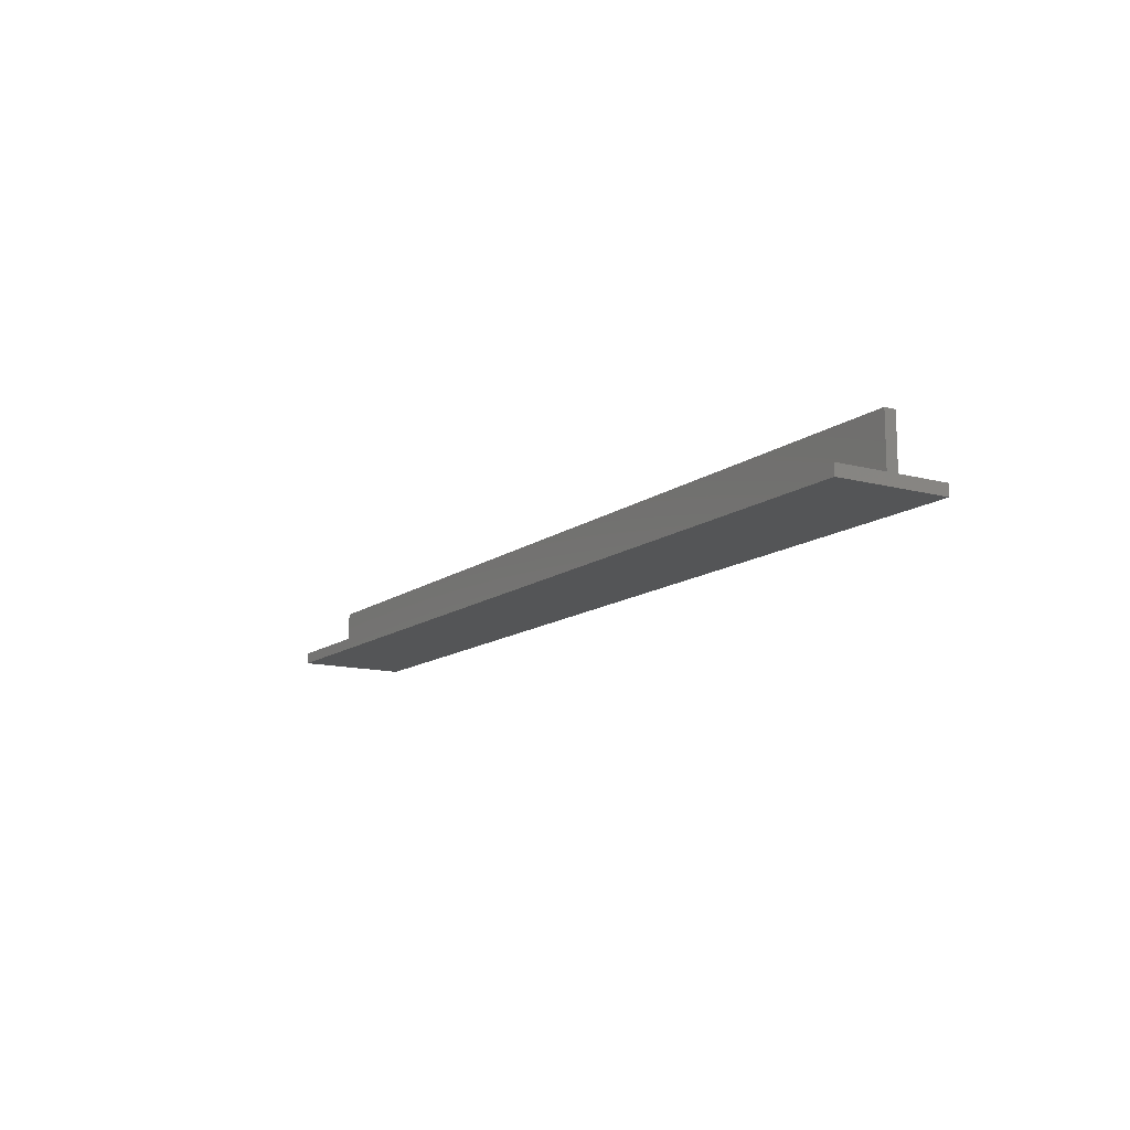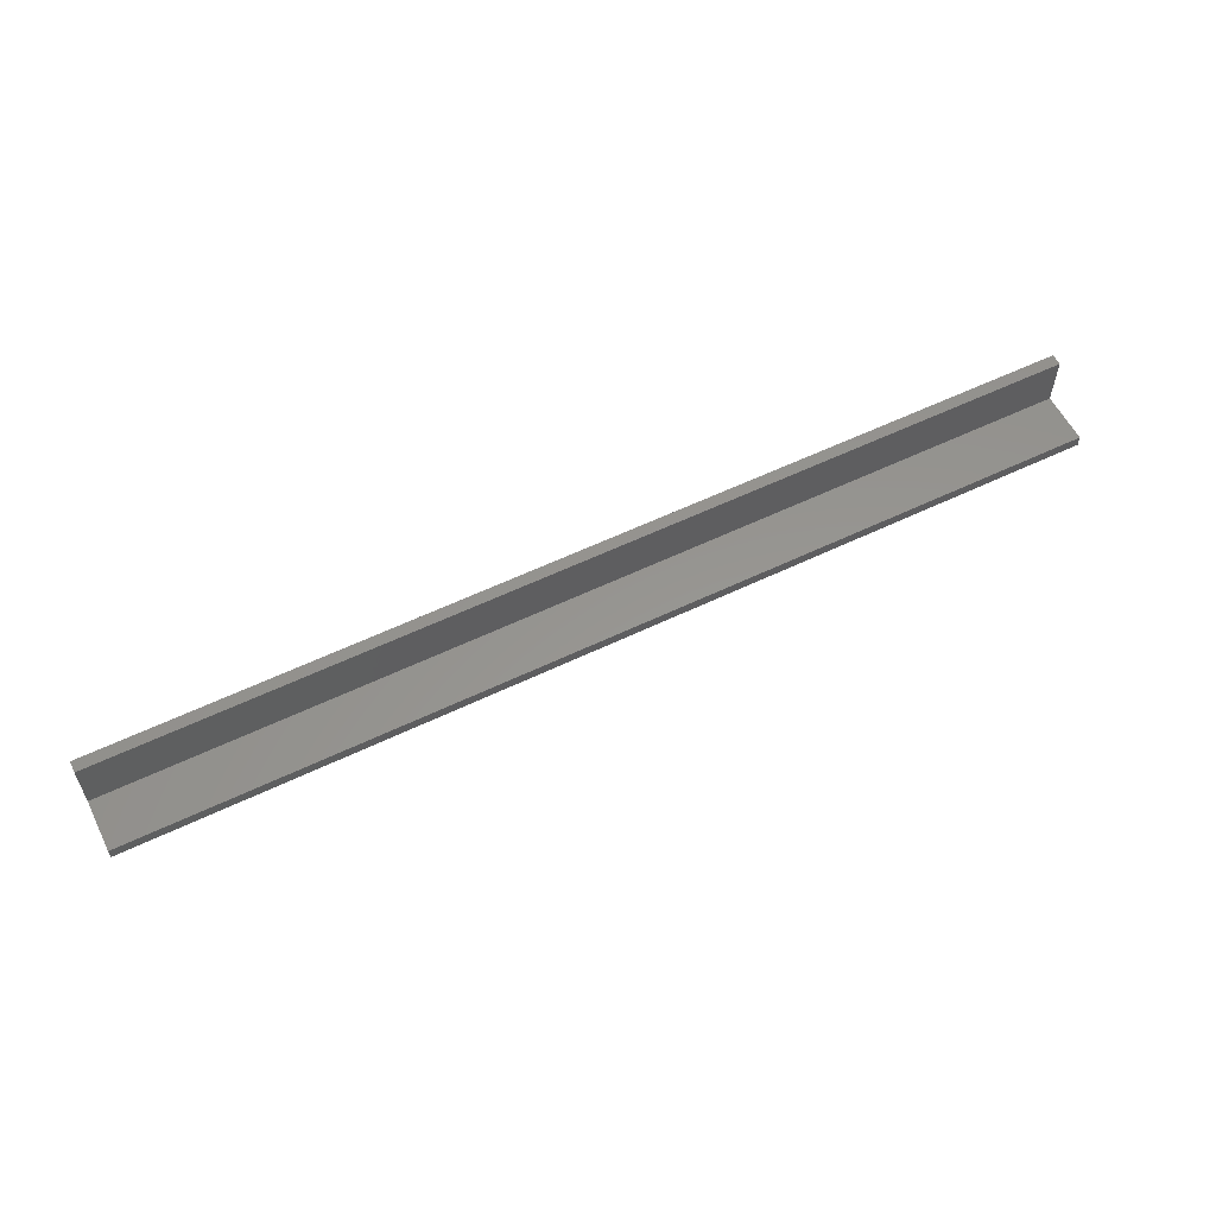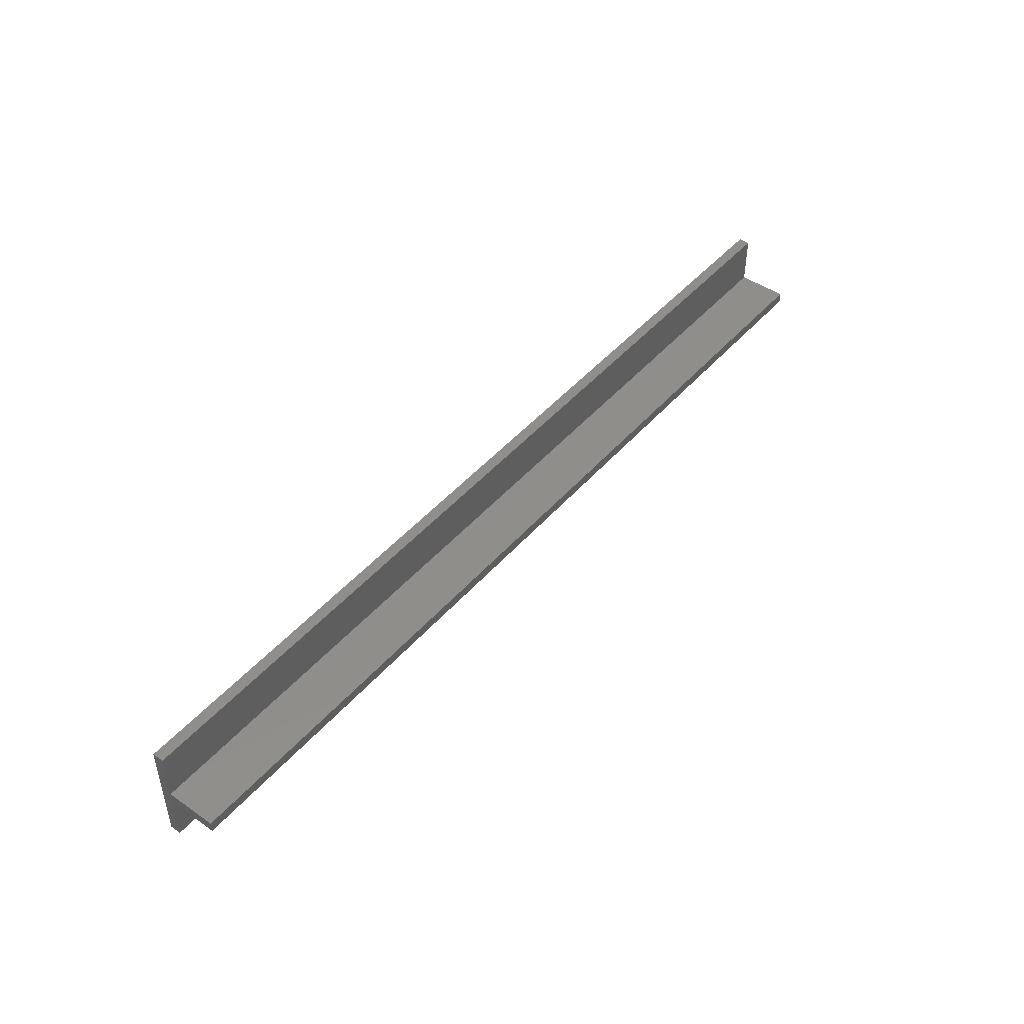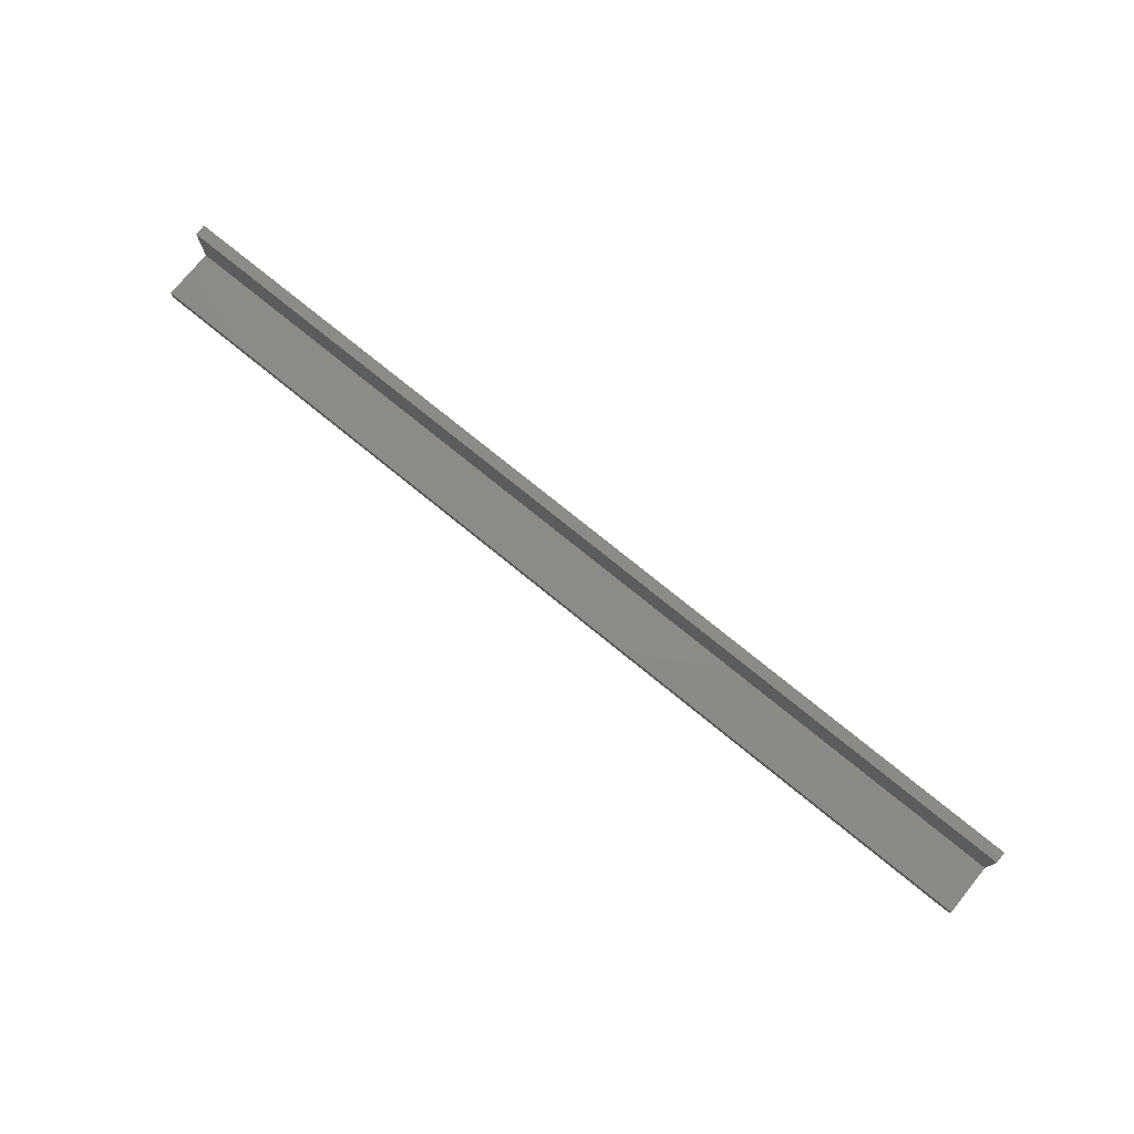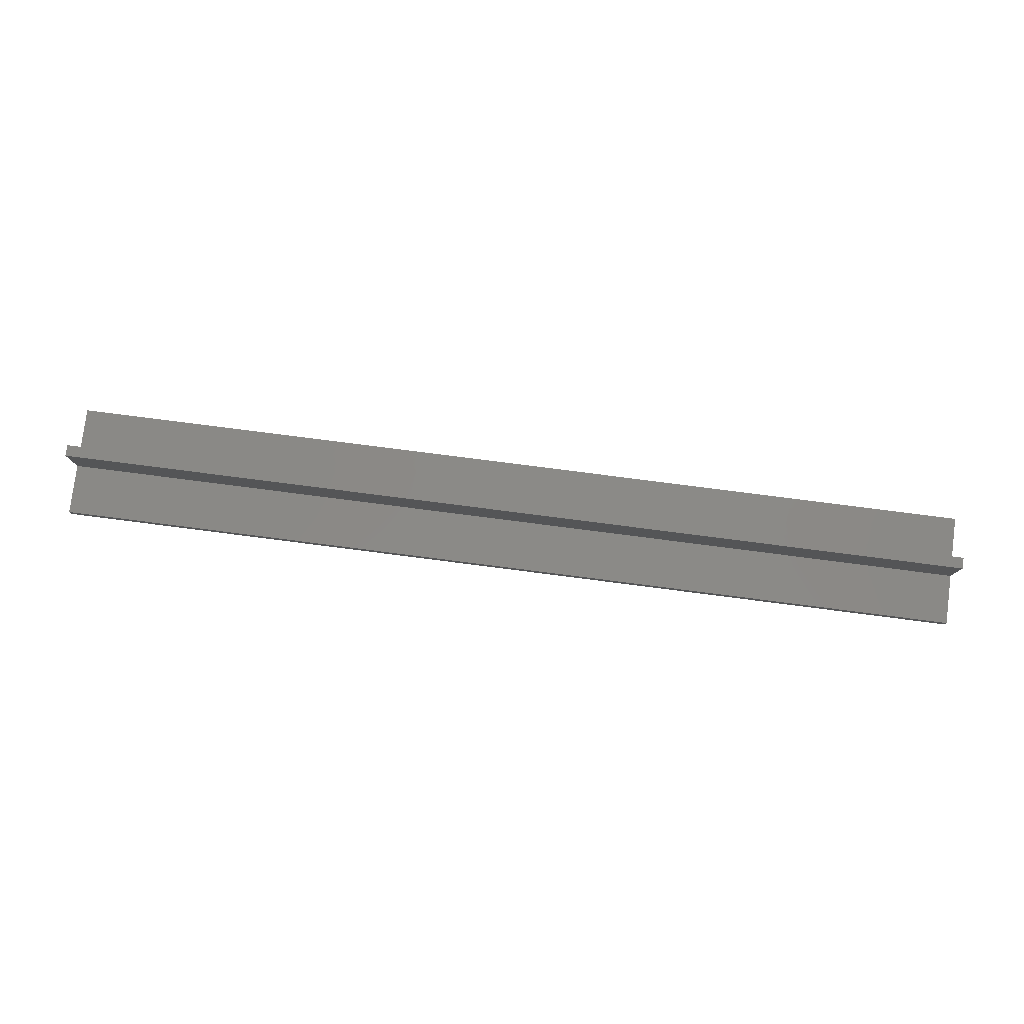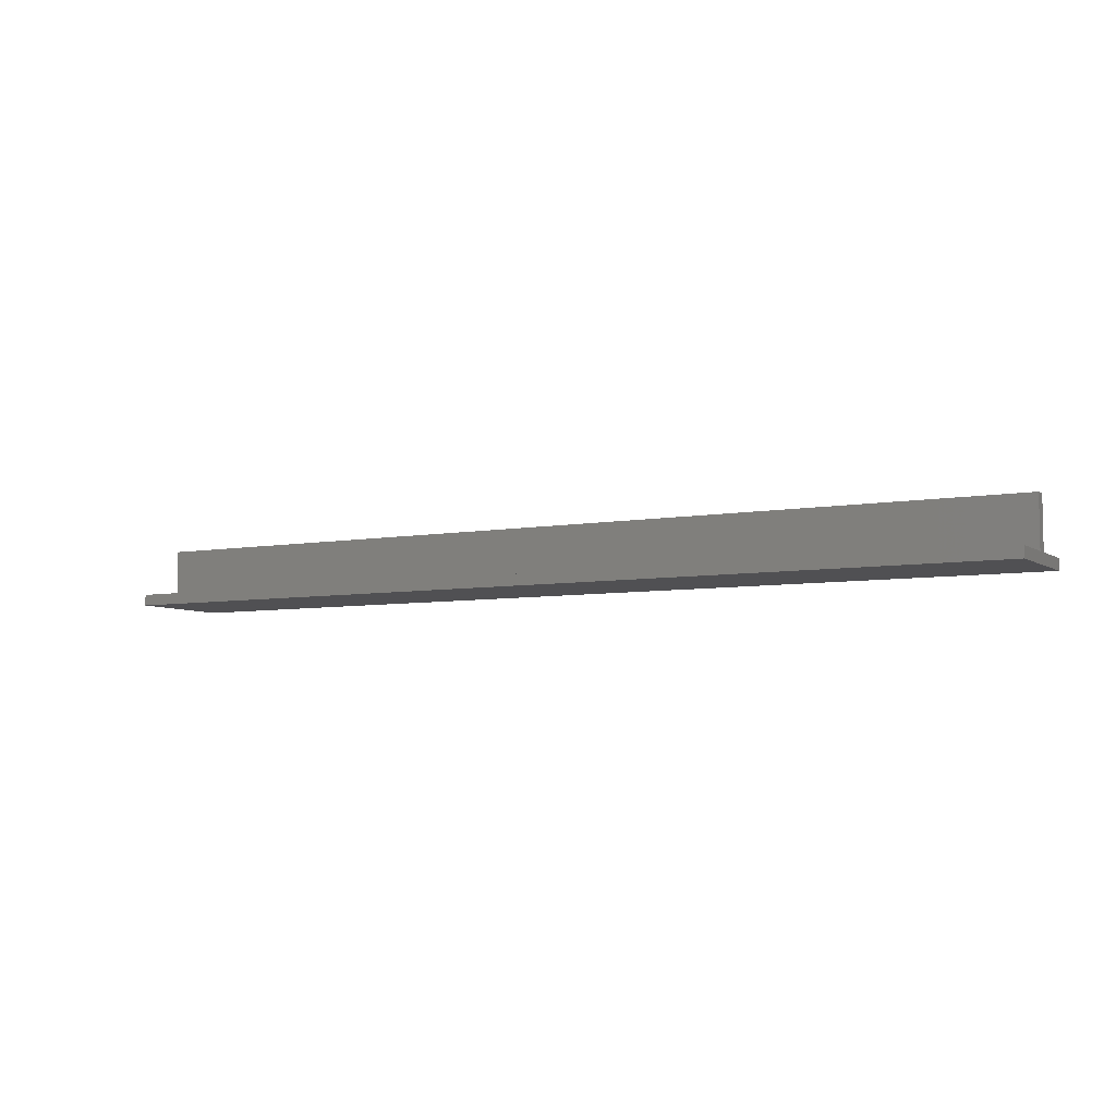
<metadata>
{"format":"stl","ext":"stl","renderer":"f3d","projection":"perspective","resolution":1024,"background":"white","views":[{"elev":-12.8,"azim":58.4,"up":"+Z"},{"elev":57.8,"azim":-26.5,"up":"+Y"},{"elev":46.2,"azim":-51.7,"up":"+Y"},{"elev":76.2,"azim":39.1,"up":"+Y"},{"elev":79.3,"azim":7.3,"up":"+Z"},{"elev":-6.3,"azim":-151.0,"up":"+Z"}]}
</metadata>
<code>
# stl→obj: 16 verts, 28 faces
v -25 13 -0.3
v -25 10.3 0.3
v -25 13 0.3
v -25 9.7 0.3
v -25 10.3 3
v -25 7 -0.3
v -25 7 0.3
v -25 9.7 3
v 25 7 0.3
v 25 9.7 0.3
v 25 10.3 0.3
v 25 13 0.3
v 25 10.3 3
v 25 9.7 3
v 25 13 -0.3
v 25 7 -0.3
f 1 2 3
f 2 4 5
f 1 4 2
f 6 4 1
f 4 6 7
f 5 4 8
f 4 9 10
f 9 4 7
f 3 11 12
f 11 3 2
f 13 14 11
f 11 15 12
f 10 11 14
f 10 15 11
f 16 10 9
f 10 16 15
f 15 3 12
f 3 15 1
f 6 15 16
f 15 6 1
f 6 9 7
f 9 6 16
f 5 14 13
f 14 5 8
f 11 5 13
f 5 11 2
f 4 14 8
f 14 4 10

</code>
